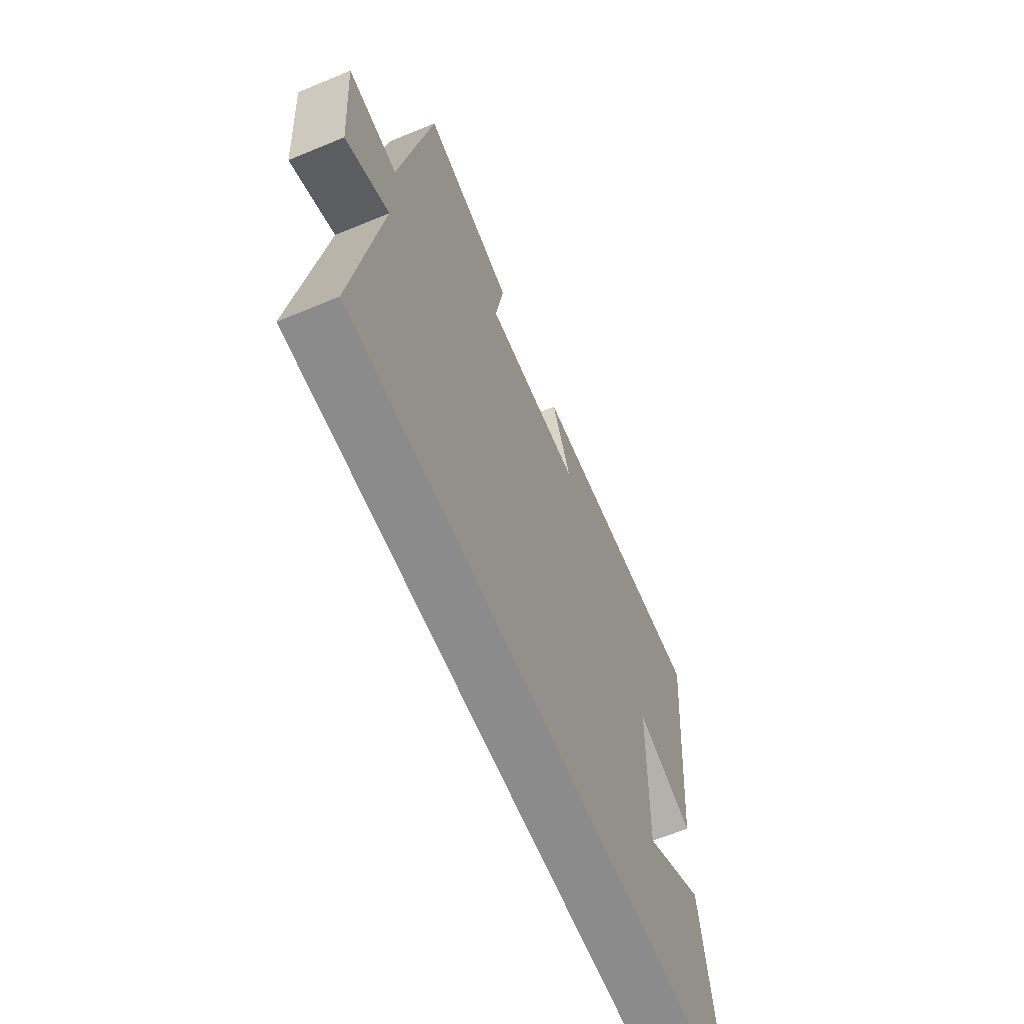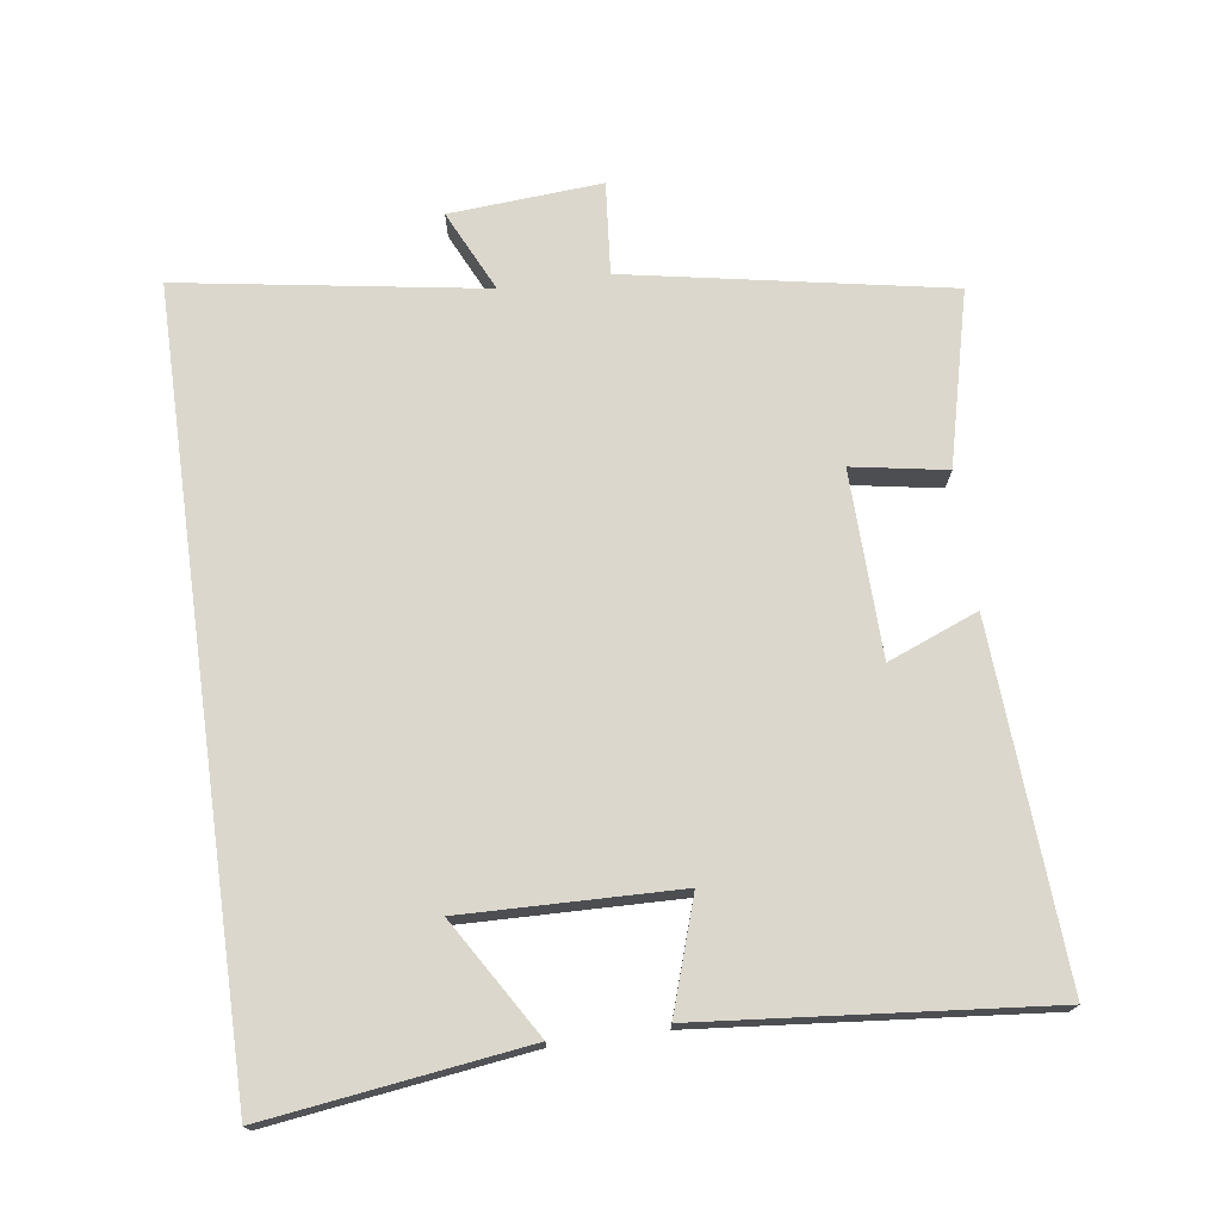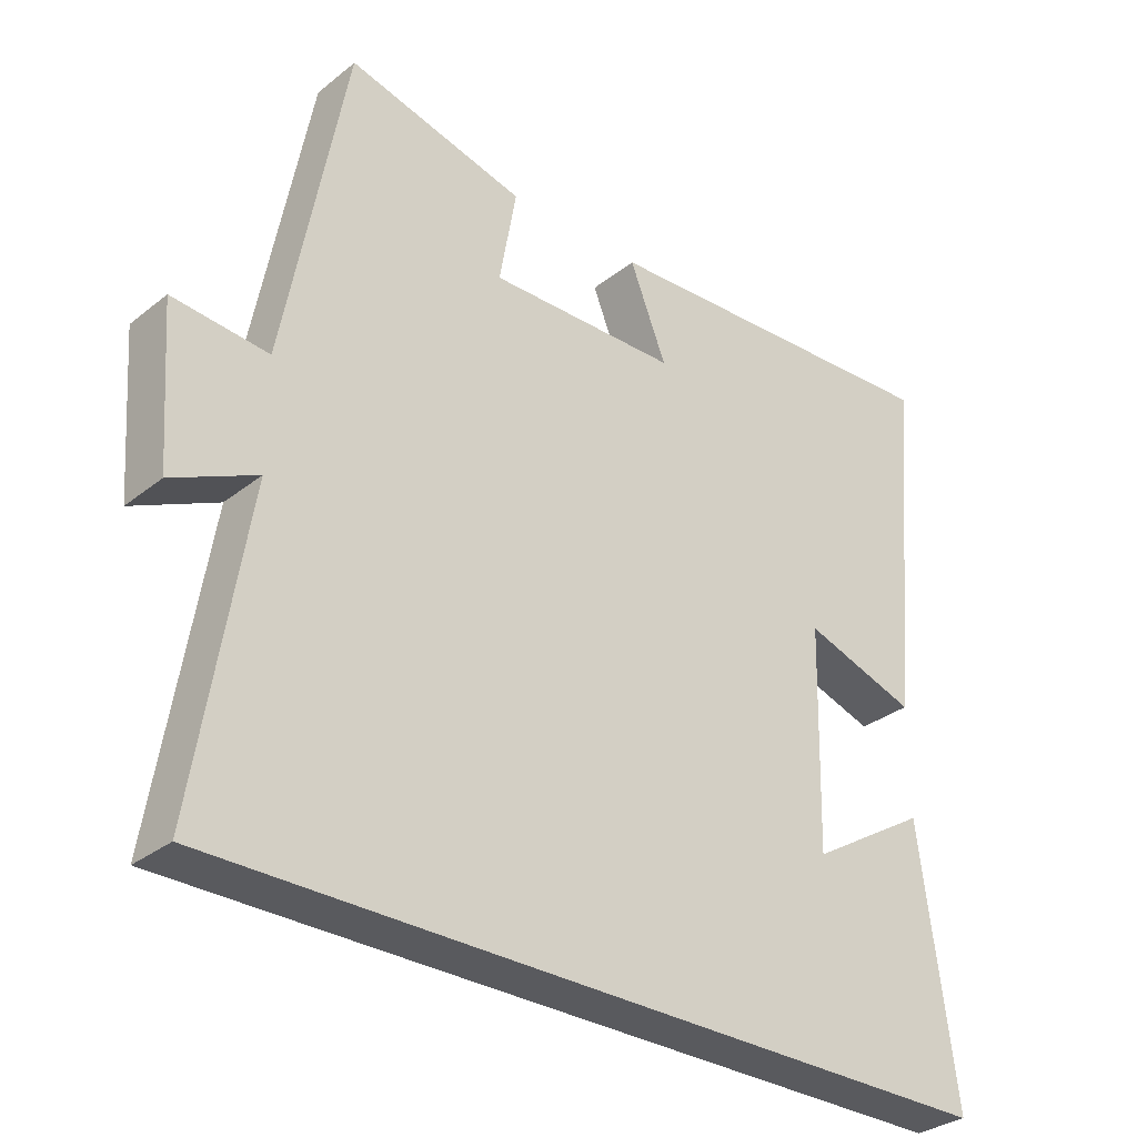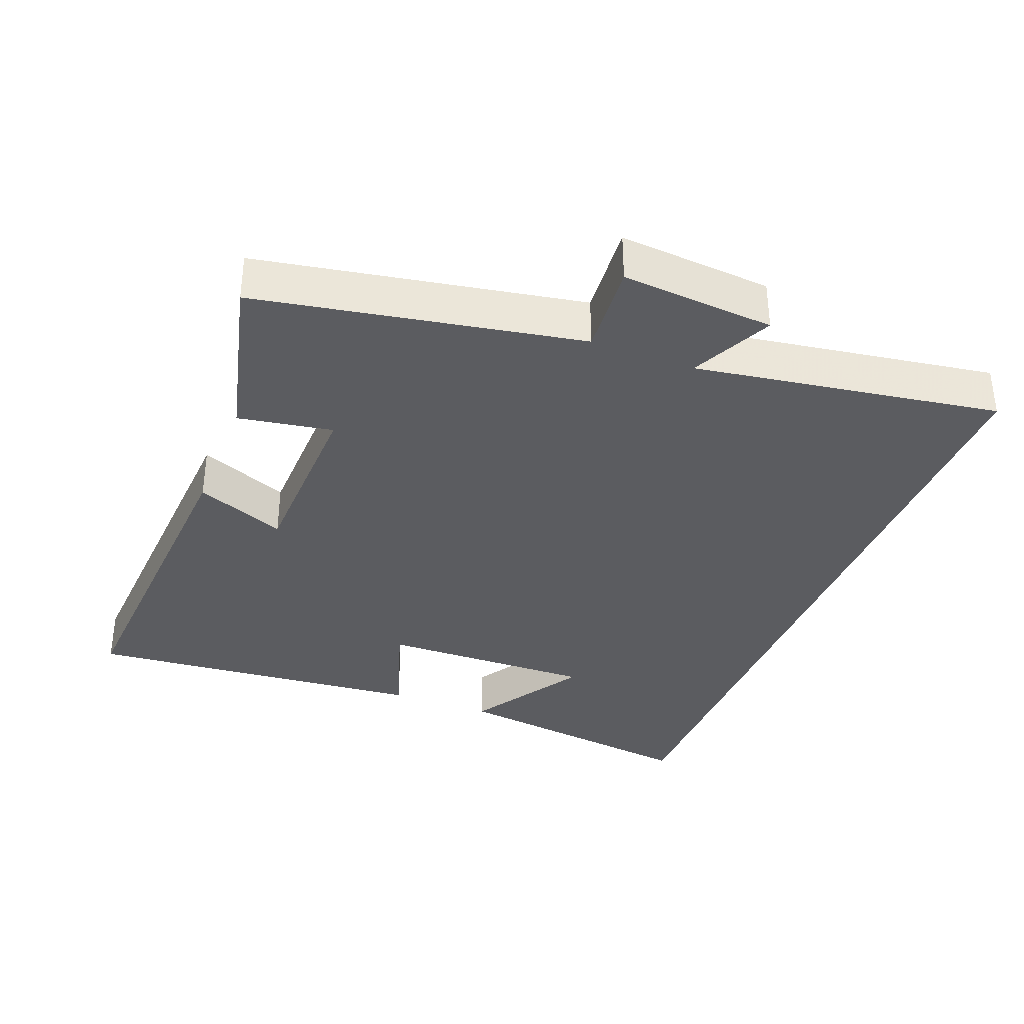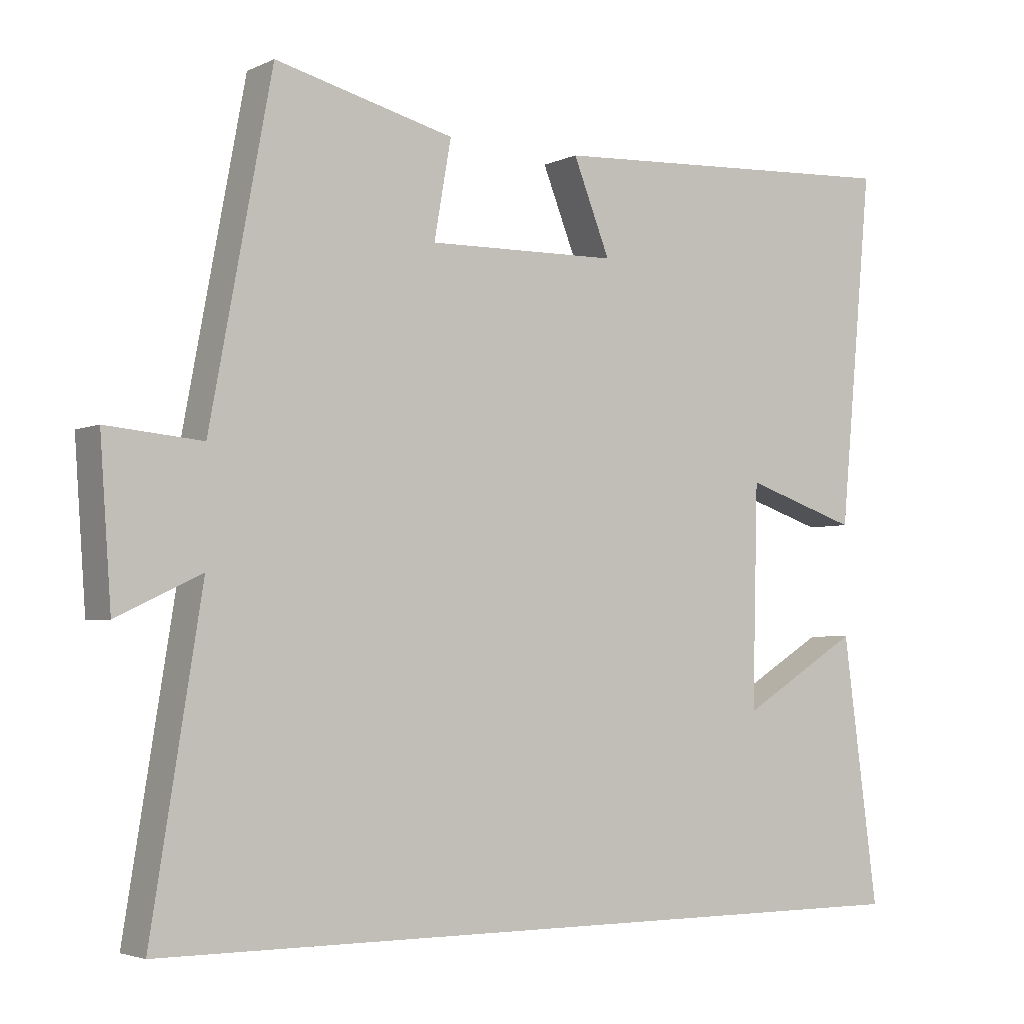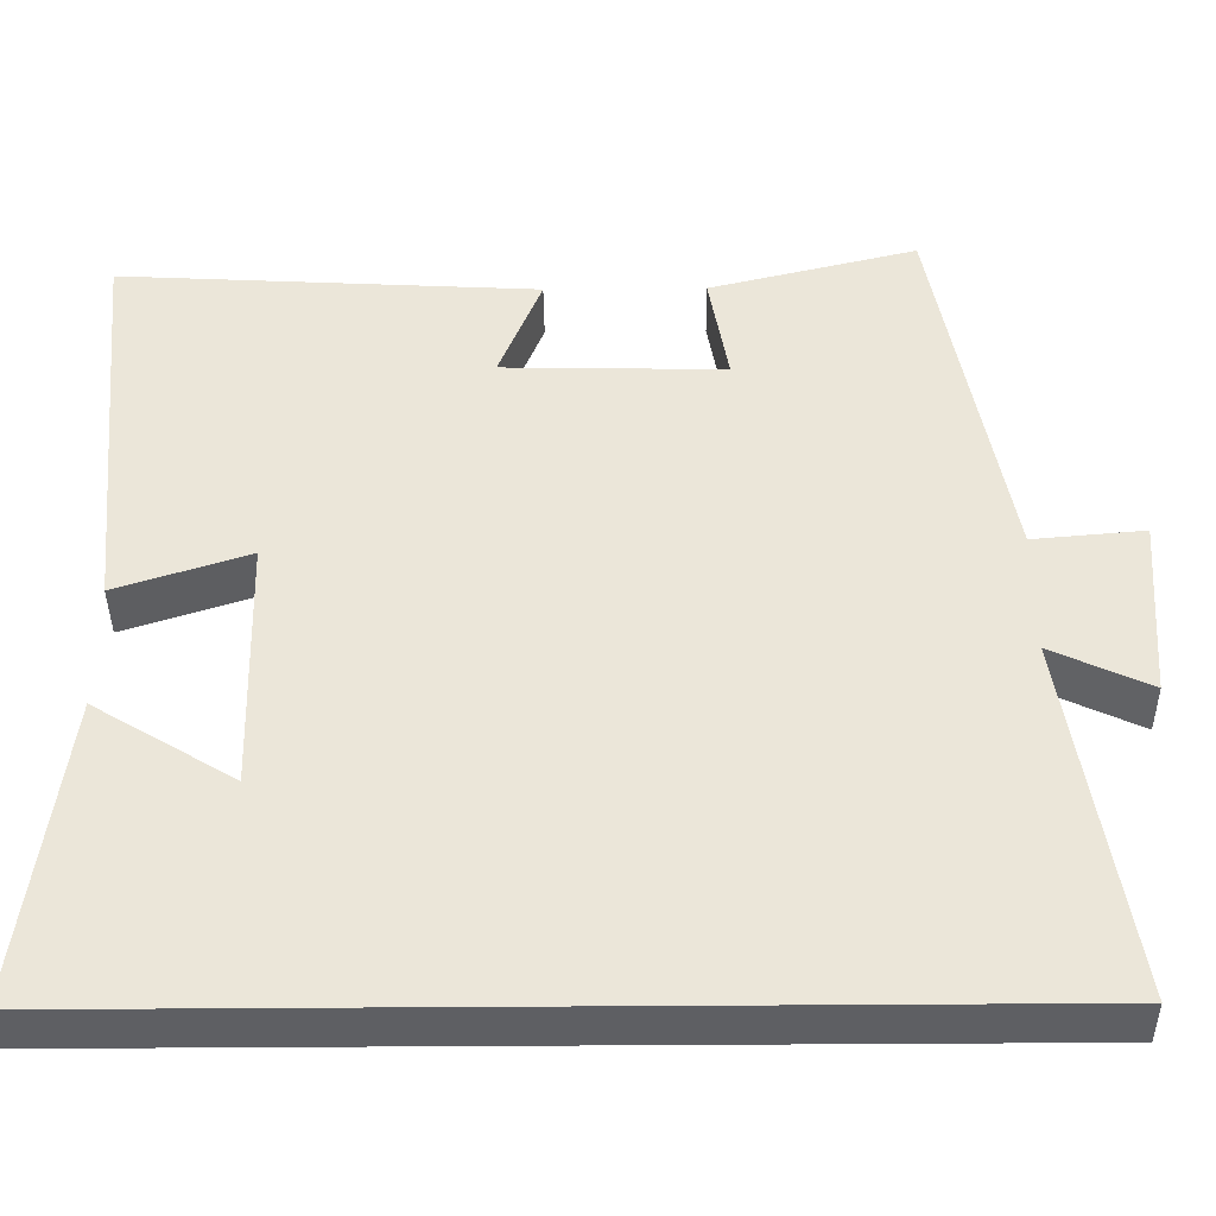
<metadata>
{"format":"obj","ext":"obj","renderer":"f3d","projection":"perspective","resolution":1024,"background":"white","views":[{"elev":-63.8,"azim":112.7,"up":"+Z"},{"elev":73.1,"azim":-98.0,"up":"+Y"},{"elev":-31.5,"azim":138.1,"up":"+Z"},{"elev":-35.3,"azim":68.5,"up":"+Y"},{"elev":-3.7,"azim":145.7,"up":"+Z"},{"elev":-40.7,"azim":0.6,"up":"+Z"}]}
</metadata>
<code>
v -0.55 0.07 -0.5
v -0.5 0.07 -0.125
v -0.331 0.07 -0.228
v -0.339 0.07 0.084
v -0.5 0.07 0.031
v -0.547 0.07 0.529
v -0.034 0.07 0.5
v -0.086 0.07 0.369
v 0.184 0.07 0.363
v 0.16 0.07 0.5
v 0.413 0.07 0.563
v 0.5 0.07 0.096
v 0.635 0.07 0.108
v 0.619 0.07 -0.114
v 0.5 0.07 -0.058
v 0.571 0.07 -0.5
v -0.55 0 -0.5
v -0.5 0 -0.125
v -0.331 0 -0.228
v -0.339 0 0.084
v -0.5 0 0.031
v -0.547 0 0.529
v -0.034 0 0.5
v -0.086 0 0.369
v 0.184 0 0.363
v 0.16 0 0.5
v 0.413 0 0.563
v 0.5 0 0.096
v 0.635 0 0.108
v 0.619 0 -0.114
v 0.5 0 -0.058
v 0.571 0 -0.5
f 15 16 1
f 12 13 14 15
f 11 12 15
f 10 11 15
f 9 10 15
f 8 9 15
f 6 7 8
f 5 6 8
f 4 5 8
f 3 4 8 15
f 1 2 3
f 1 3 15
f 17 32 31
f 31 30 29 28
f 31 28 27
f 31 27 26
f 31 26 25
f 31 25 24
f 24 23 22
f 24 22 21
f 24 21 20
f 31 24 20 19
f 19 18 17
f 31 19 17
f 1 17 18 2
f 2 18 19 3
f 3 19 20 4
f 4 20 21 5
f 5 21 22 6
f 6 22 23 7
f 7 23 24 8
f 8 24 25 9
f 9 25 26 10
f 10 26 27 11
f 11 27 28 12
f 12 28 29 13
f 13 29 30 14
f 14 30 31 15
f 15 31 32 16
f 16 32 17 1

</code>
